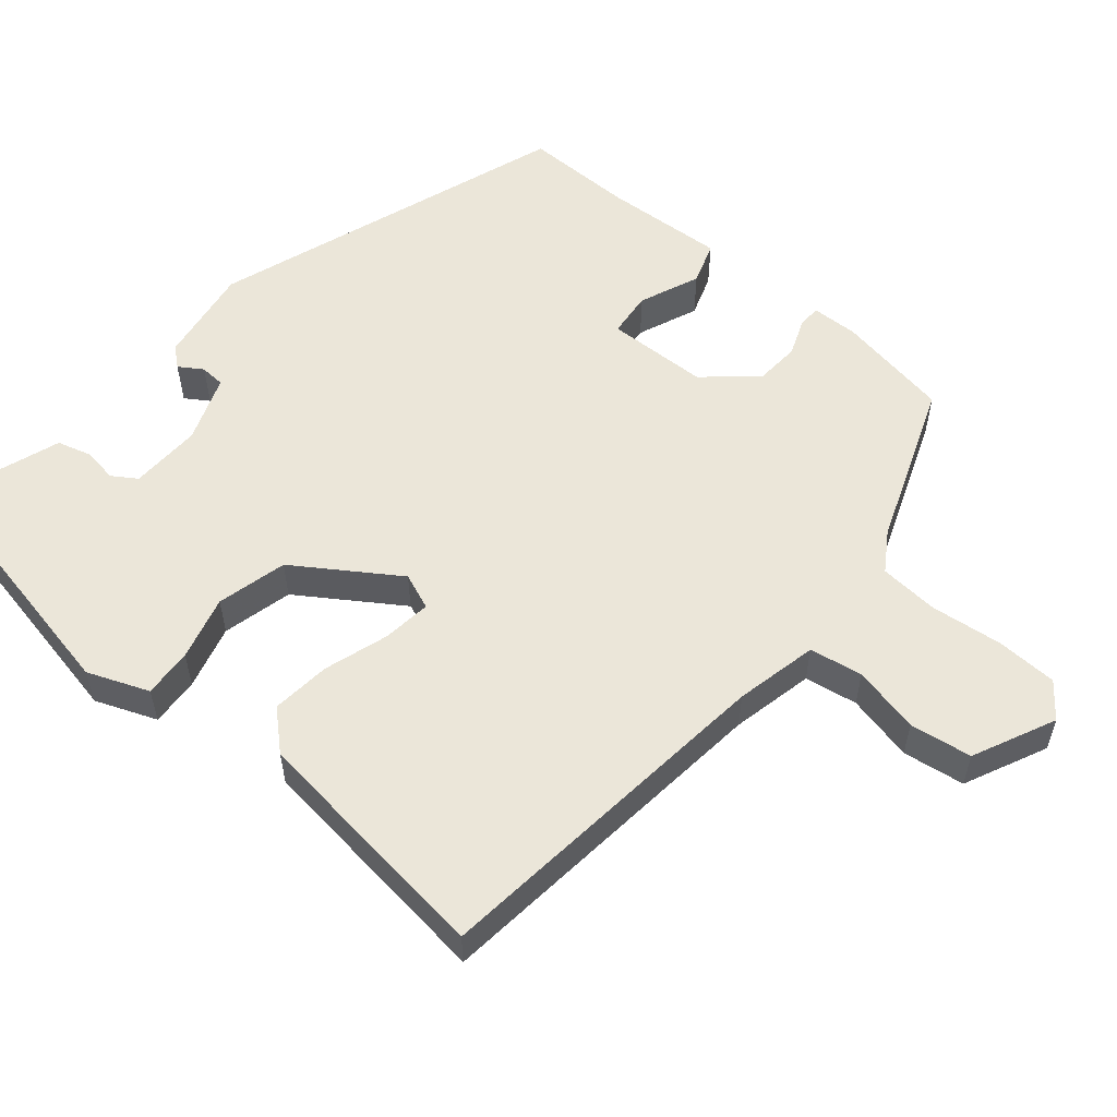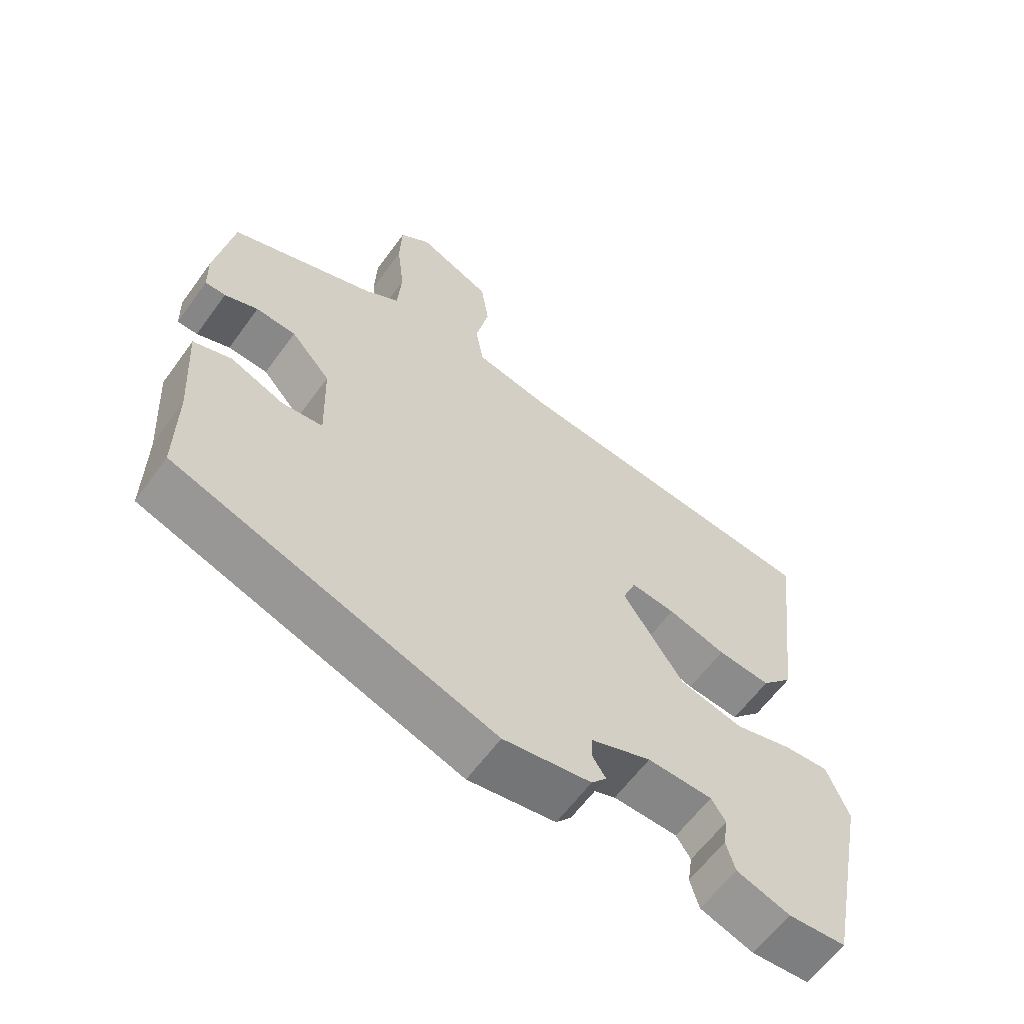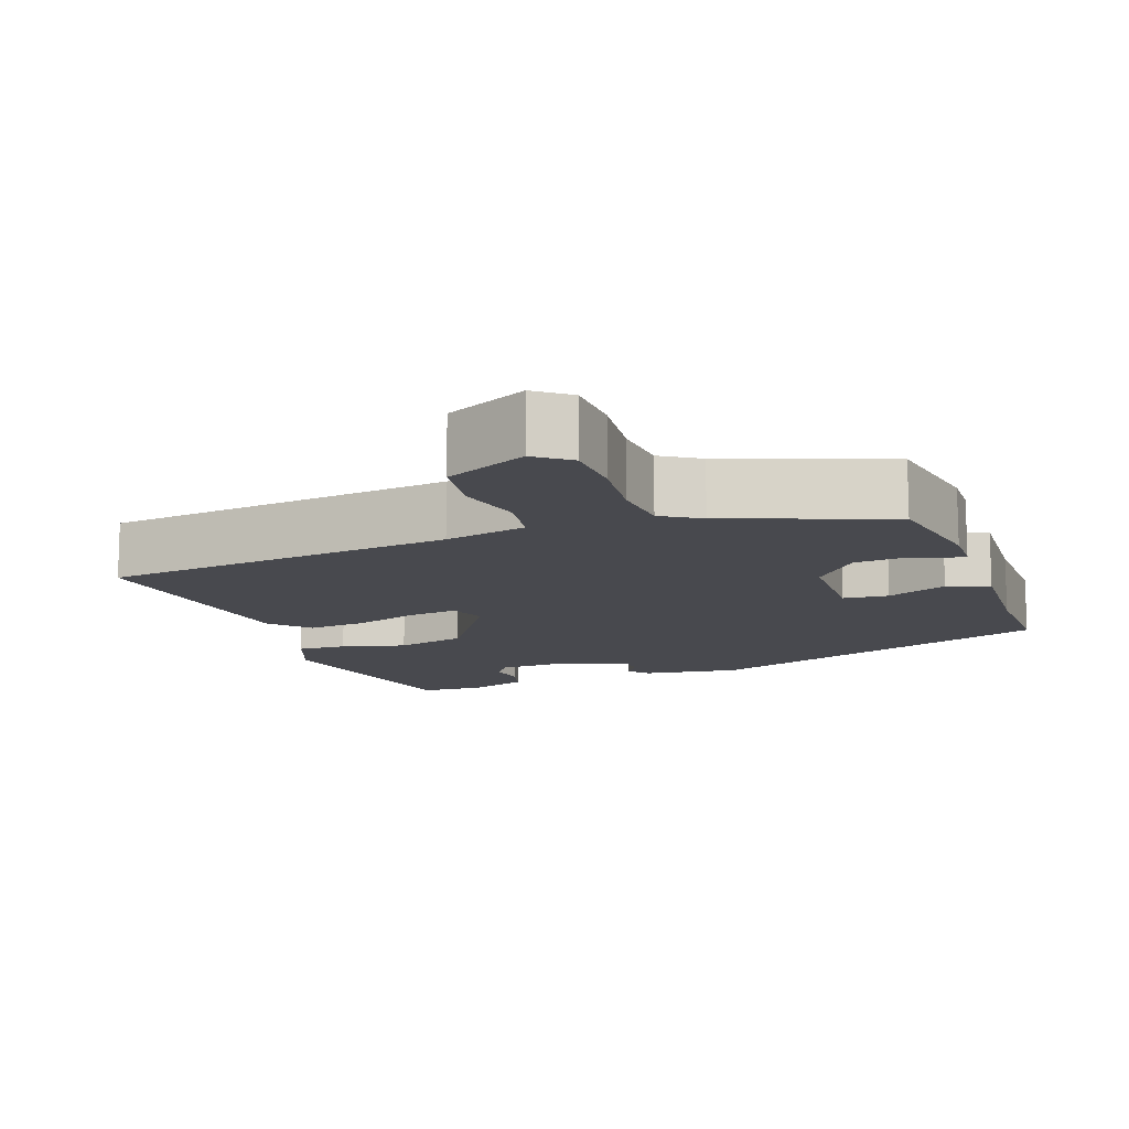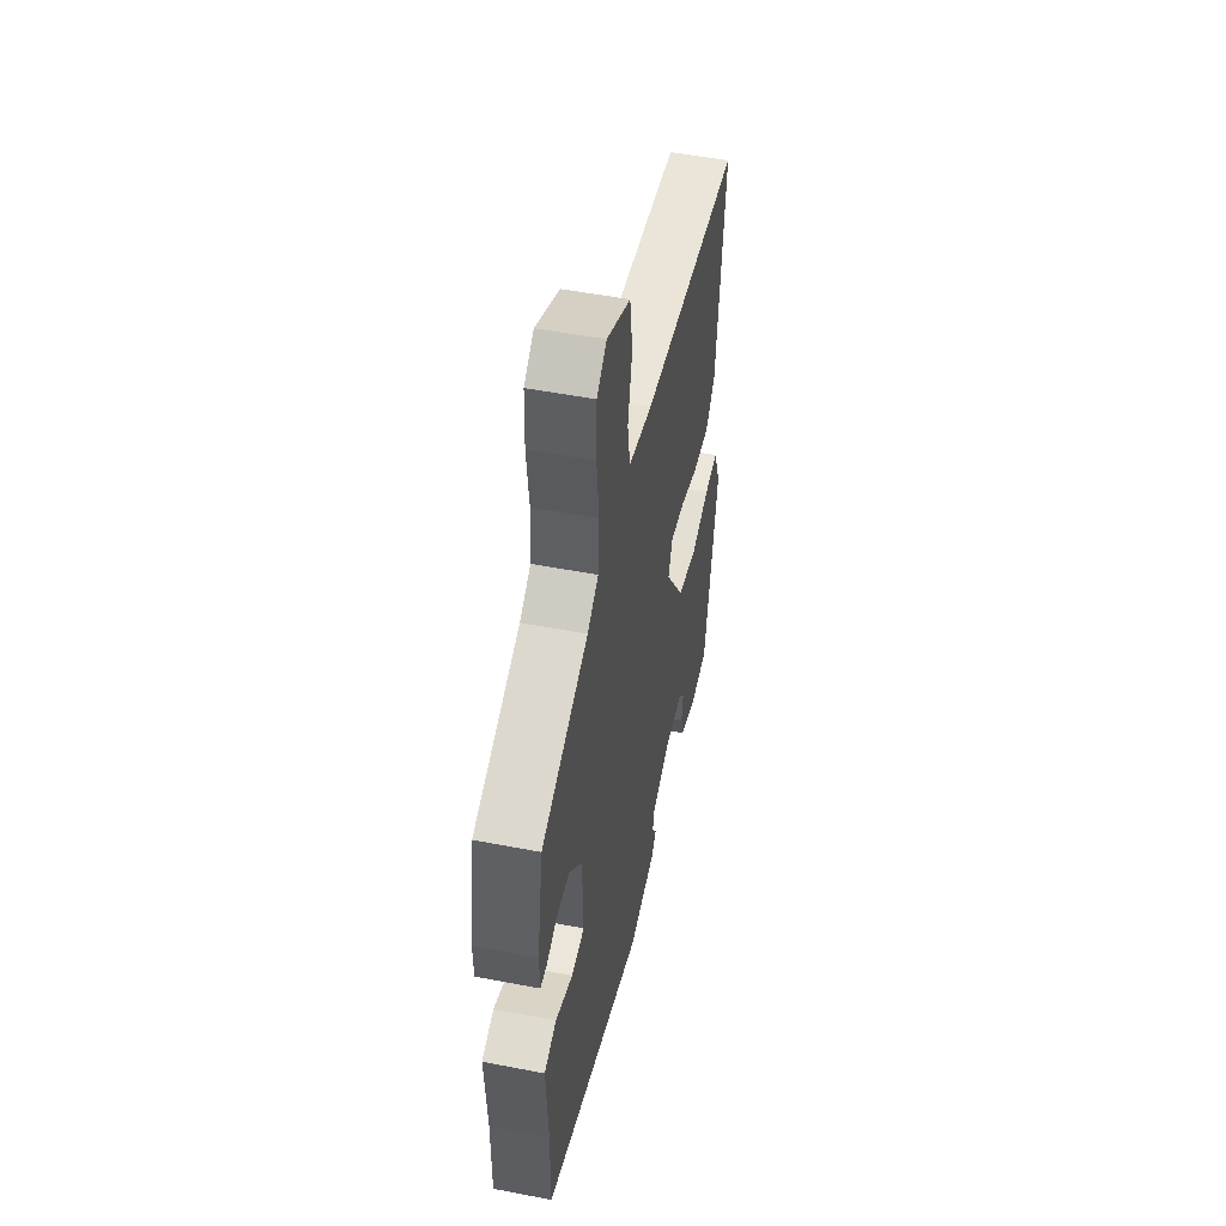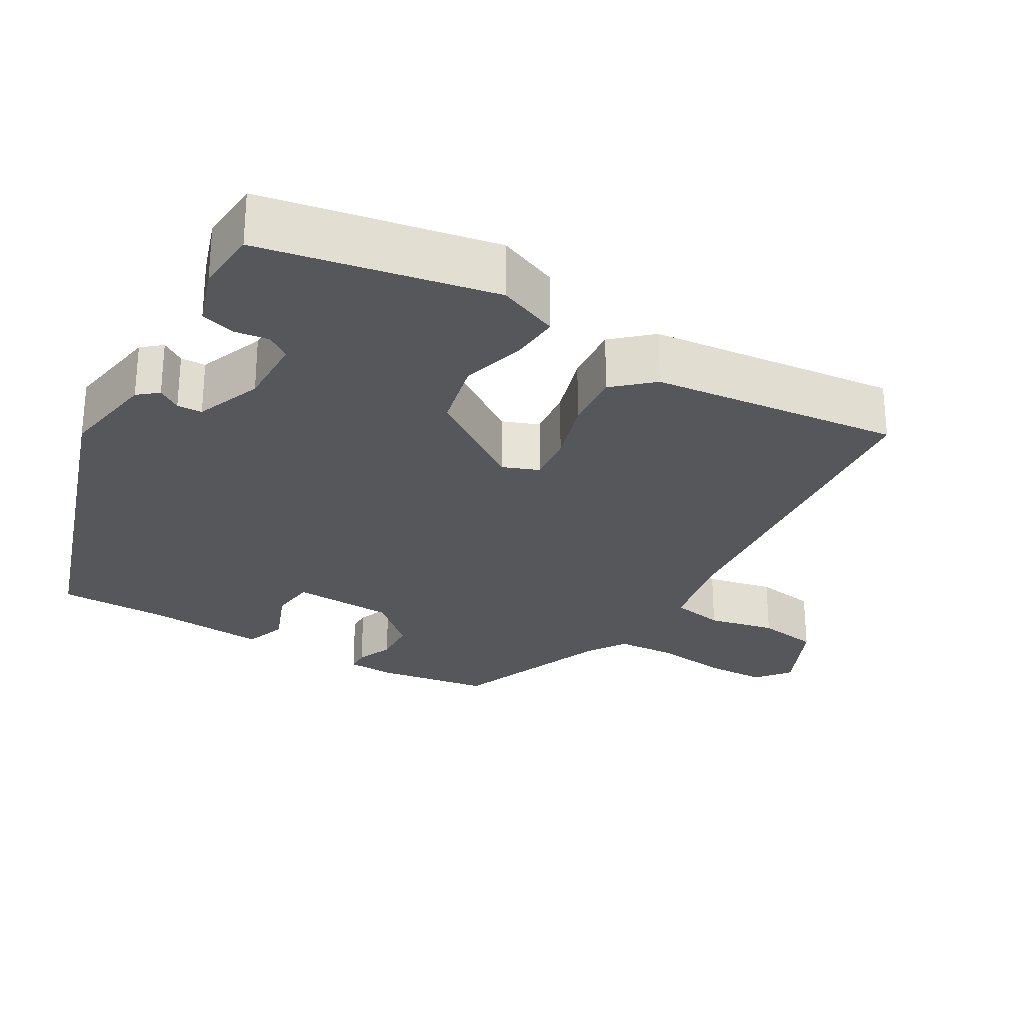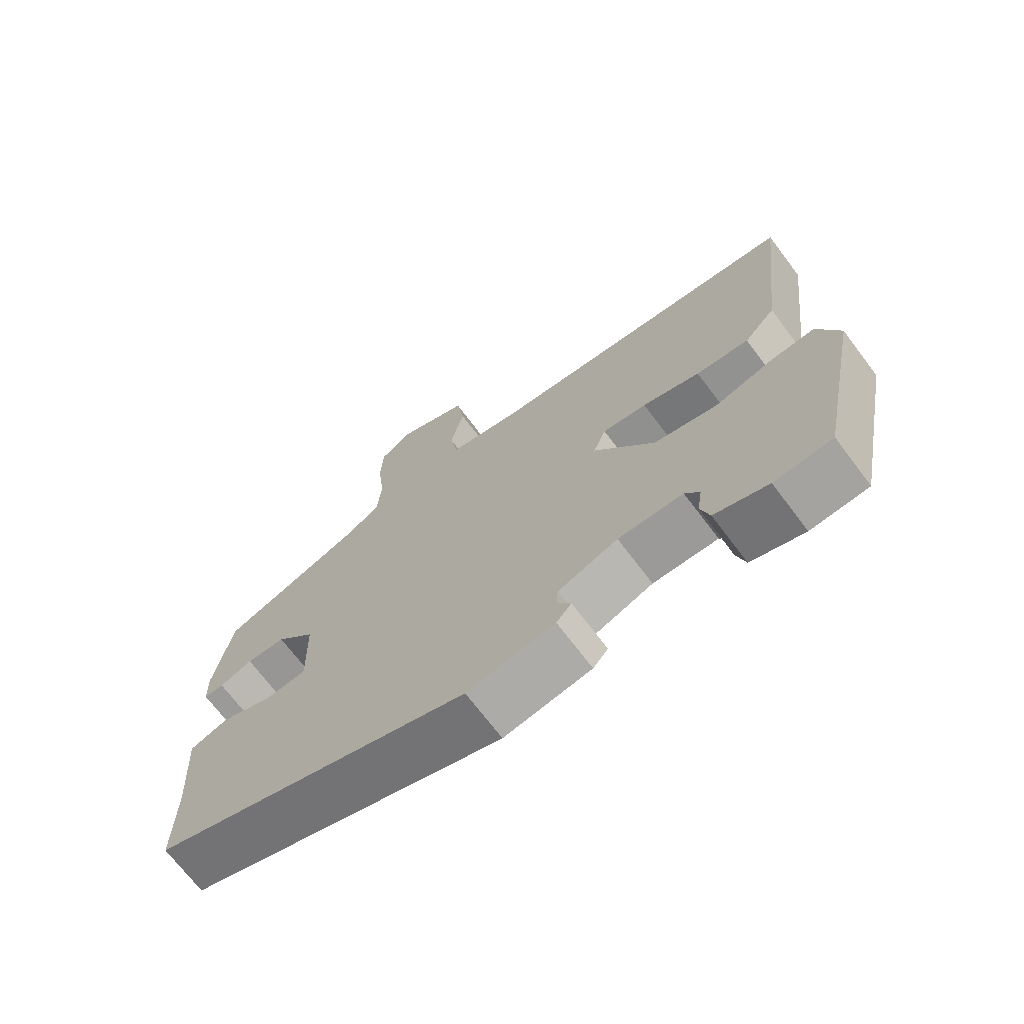
<metadata>
{"format":"obj","ext":"obj","renderer":"f3d","projection":"perspective","resolution":1024,"background":"white","views":[{"elev":56.1,"azim":-49.9,"up":"+Y"},{"elev":-61.1,"azim":144.2,"up":"+Z"},{"elev":-12.6,"azim":20.3,"up":"+Y"},{"elev":50.3,"azim":102.0,"up":"+Z"},{"elev":-27.3,"azim":-121.0,"up":"+Y"},{"elev":-70.6,"azim":-142.9,"up":"+Z"}]}
</metadata>
<code>
v 0.501 0.07 0.378
v 0.527 0.07 0.227
v 0.525 0.07 0.166
v 0.495 0.07 0.165
v 0.446 0.07 0.184
v 0.387 0.07 0.18
v 0.328 0.07 0.113
v 0.324 0.07 -0.022
v 0.384 0.07 -0.028
v 0.464 0.07 0.005
v 0.52 0.07 -0.014
v 0.51 0.07 -0.174
v 0.511 0.07 -0.319
v 0.04 0.07 -0.482
v -0.089 0.07 -0.462
v -0.111 0.07 -0.436
v -0.091 0.07 -0.405
v -0.093 0.07 -0.372
v -0.181 0.07 -0.339
v -0.276 0.07 -0.342
v -0.297 0.07 -0.374
v -0.29 0.07 -0.42
v -0.303 0.07 -0.465
v -0.381 0.07 -0.492
v -0.465 0.07 -0.487
v -0.527 0.07 -0.18
v -0.495 0.07 -0.099
v -0.43 0.07 -0.103
v -0.345 0.07 -0.126
v -0.252 0.07 -0.103
v -0.163 0.07 0.031
v -0.182 0.07 0.079
v -0.247 0.07 0.071
v -0.332 0.07 0.044
v -0.41 0.07 0.036
v -0.456 0.07 0.086
v -0.496 0.07 0.415
v -0.029 0.07 0.466
v 0.08 0.07 0.49
v 0.092 0.07 0.56
v 0.072 0.07 0.649
v 0.084 0.07 0.731
v 0.193 0.07 0.782
v 0.238 0.07 0.747
v 0.241 0.07 0.666
v 0.23 0.07 0.571
v 0.236 0.07 0.492
v 0.287 0.07 0.459
v 0.501 0 0.378
v 0.527 0 0.227
v 0.525 0 0.166
v 0.495 0 0.165
v 0.446 0 0.184
v 0.387 0 0.18
v 0.328 0 0.113
v 0.324 0 -0.022
v 0.384 0 -0.028
v 0.464 0 0.005
v 0.52 0 -0.014
v 0.51 0 -0.174
v 0.511 0 -0.319
v 0.04 0 -0.482
v -0.089 0 -0.462
v -0.111 0 -0.436
v -0.091 0 -0.405
v -0.093 0 -0.372
v -0.181 0 -0.339
v -0.276 0 -0.342
v -0.297 0 -0.374
v -0.29 0 -0.42
v -0.303 0 -0.465
v -0.381 0 -0.492
v -0.465 0 -0.487
v -0.527 0 -0.18
v -0.495 0 -0.099
v -0.43 0 -0.103
v -0.345 0 -0.126
v -0.252 0 -0.103
v -0.163 0 0.031
v -0.182 0 0.079
v -0.247 0 0.071
v -0.332 0 0.044
v -0.41 0 0.036
v -0.456 0 0.086
v -0.496 0 0.415
v -0.029 0 0.466
v 0.08 0 0.49
v 0.092 0 0.56
v 0.072 0 0.649
v 0.084 0 0.731
v 0.193 0 0.782
v 0.238 0 0.747
v 0.241 0 0.666
v 0.23 0 0.571
v 0.236 0 0.492
v 0.287 0 0.459
f 43 44 45 46
f 43 46 47
f 40 41 42 43
f 39 40 43 47
f 38 39 47 48
f 33 34 35 36
f 32 33 36 37
f 26 27 28 29
f 26 29 30
f 25 26 30
f 24 25 30 31
f 21 22 23 24
f 20 21 24 31
f 14 15 16 17
f 12 13 14 17
f 12 17 18
f 9 10 11 12
f 8 9 12 18
f 7 8 18 19
f 2 3 4 5
f 2 5 6
f 1 2 6
f 32 37 38 48
f 31 32 48 1
f 7 19 20 31
f 1 6 7 31
f 94 93 92 91
f 95 94 91
f 91 90 89 88
f 95 91 88 87
f 96 95 87 86
f 84 83 82 81
f 85 84 81 80
f 77 76 75 74
f 78 77 74
f 78 74 73
f 79 78 73 72
f 72 71 70 69
f 79 72 69 68
f 65 64 63 62
f 65 62 61 60
f 66 65 60
f 60 59 58 57
f 66 60 57 56
f 67 66 56 55
f 53 52 51 50
f 54 53 50
f 54 50 49
f 96 86 85 80
f 49 96 80 79
f 79 68 67 55
f 79 55 54 49
f 1 49 50 2
f 2 50 51 3
f 3 51 52 4
f 4 52 53 5
f 5 53 54 6
f 6 54 55 7
f 7 55 56 8
f 8 56 57 9
f 9 57 58 10
f 10 58 59 11
f 11 59 60 12
f 12 60 61 13
f 13 61 62 14
f 14 62 63 15
f 15 63 64 16
f 16 64 65 17
f 17 65 66 18
f 18 66 67 19
f 19 67 68 20
f 20 68 69 21
f 21 69 70 22
f 22 70 71 23
f 23 71 72 24
f 24 72 73 25
f 25 73 74 26
f 26 74 75 27
f 27 75 76 28
f 28 76 77 29
f 29 77 78 30
f 30 78 79 31
f 31 79 80 32
f 32 80 81 33
f 33 81 82 34
f 34 82 83 35
f 35 83 84 36
f 36 84 85 37
f 37 85 86 38
f 38 86 87 39
f 39 87 88 40
f 40 88 89 41
f 41 89 90 42
f 42 90 91 43
f 43 91 92 44
f 44 92 93 45
f 45 93 94 46
f 46 94 95 47
f 47 95 96 48
f 48 96 49 1

</code>
